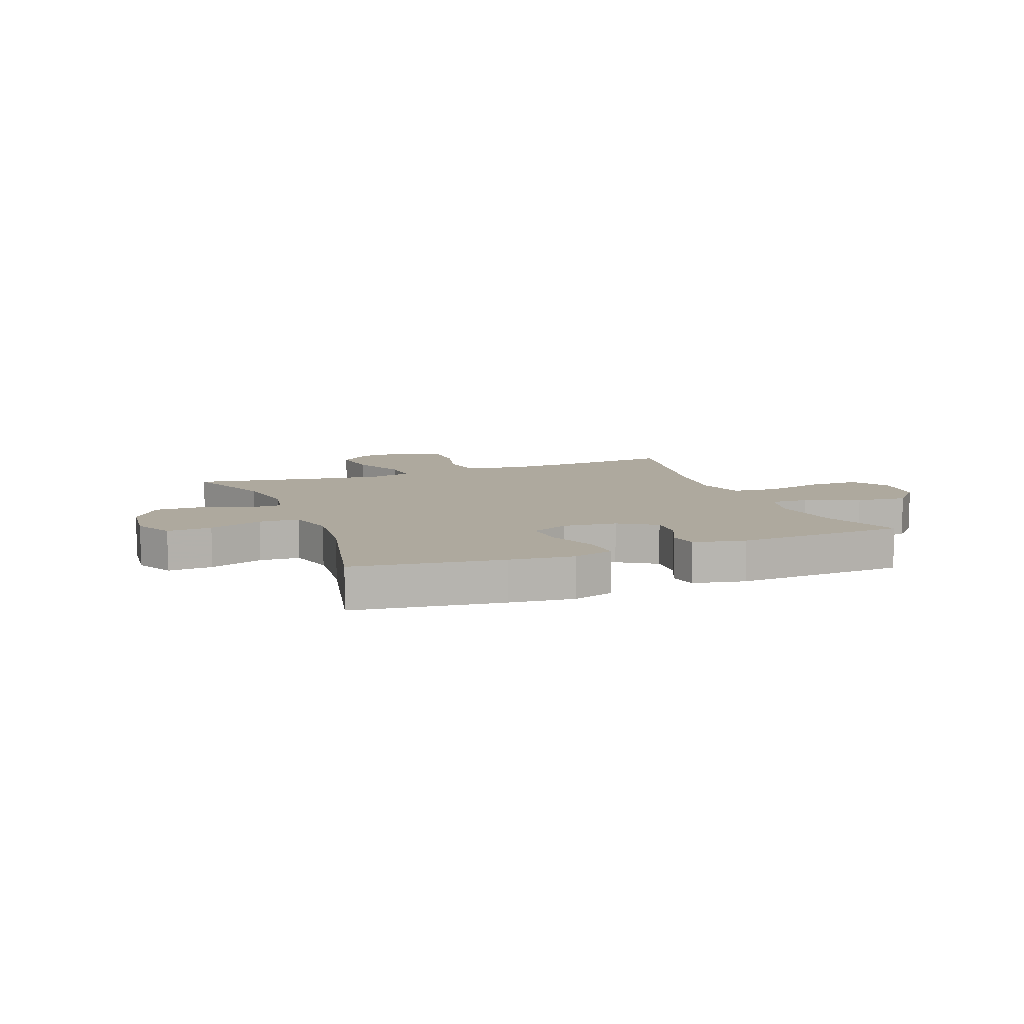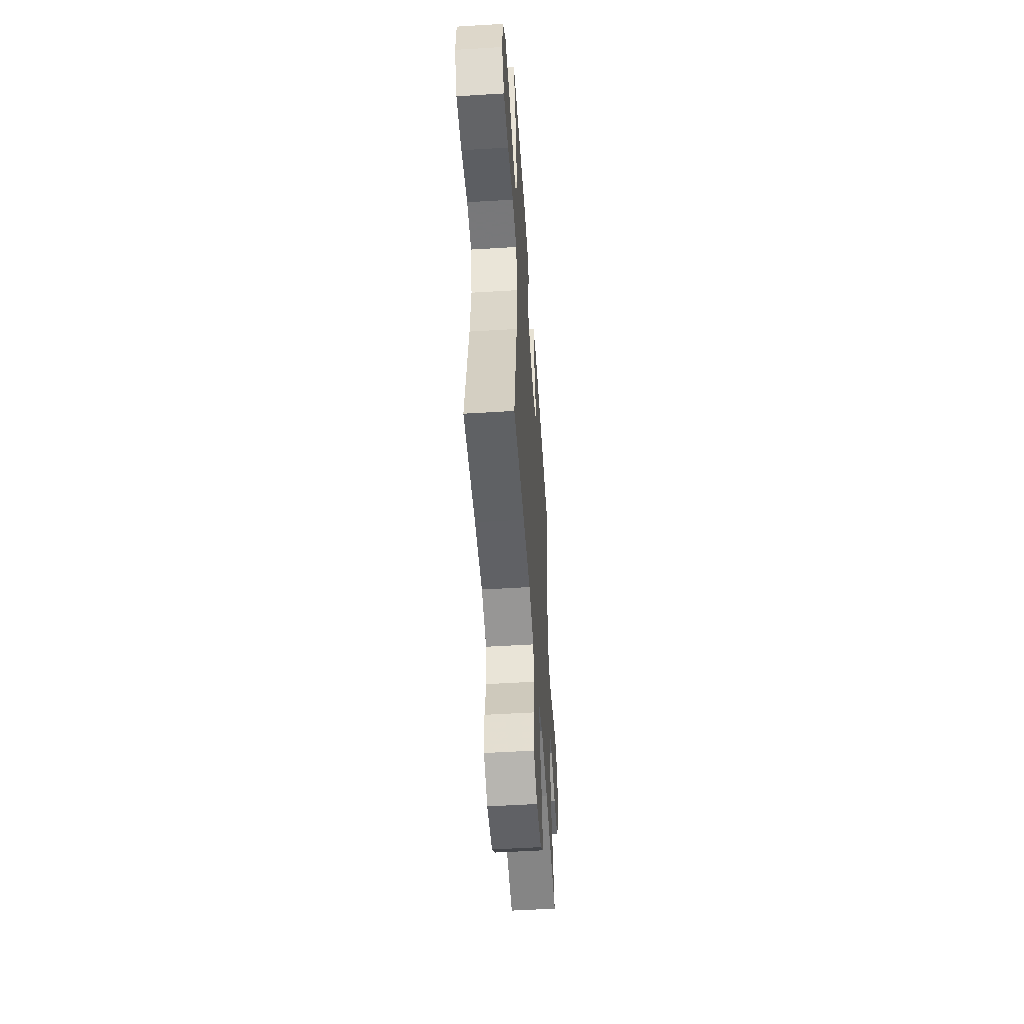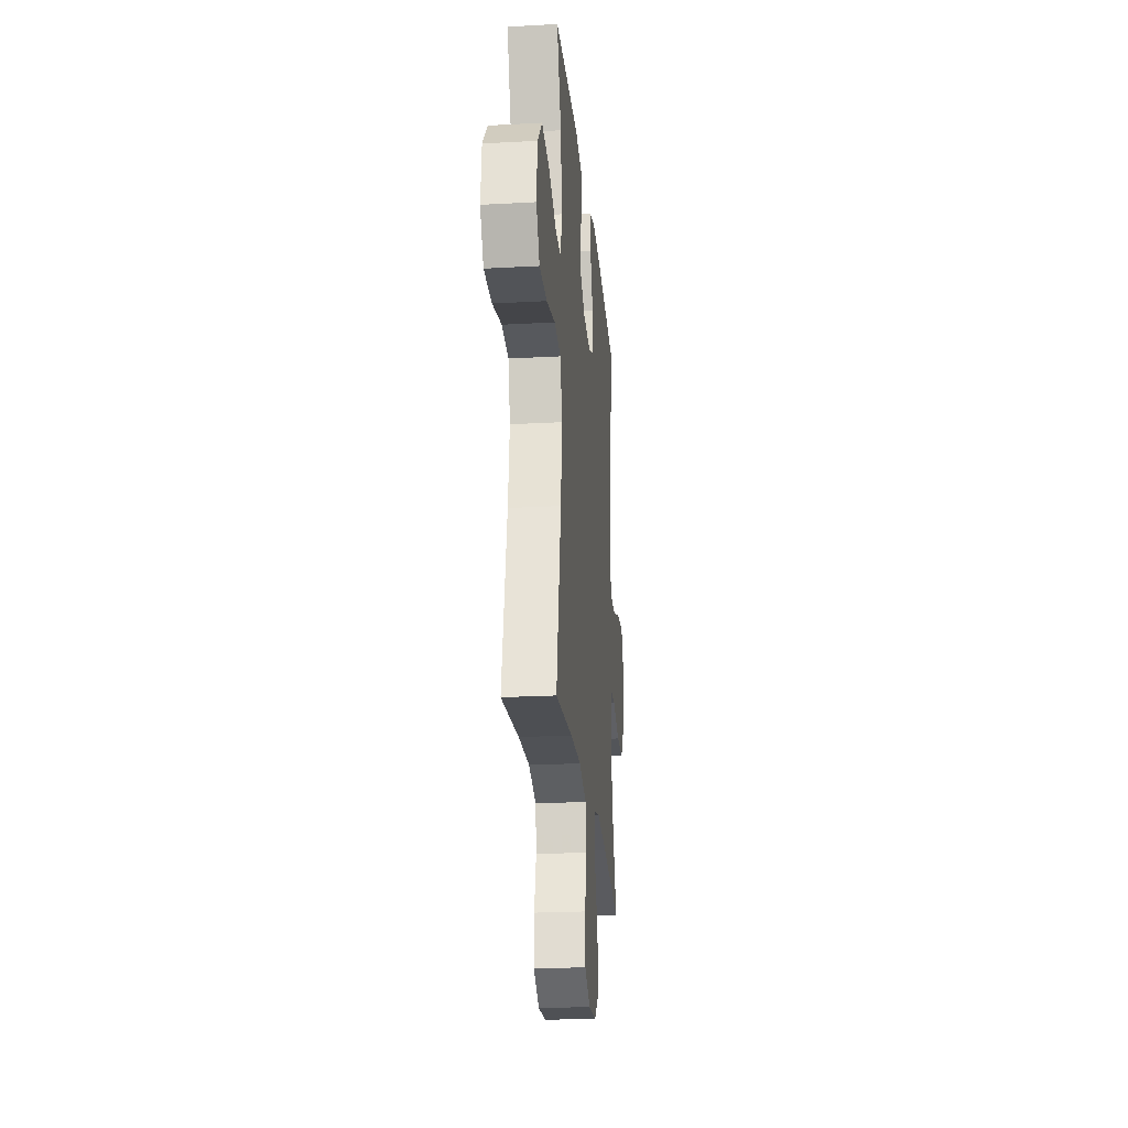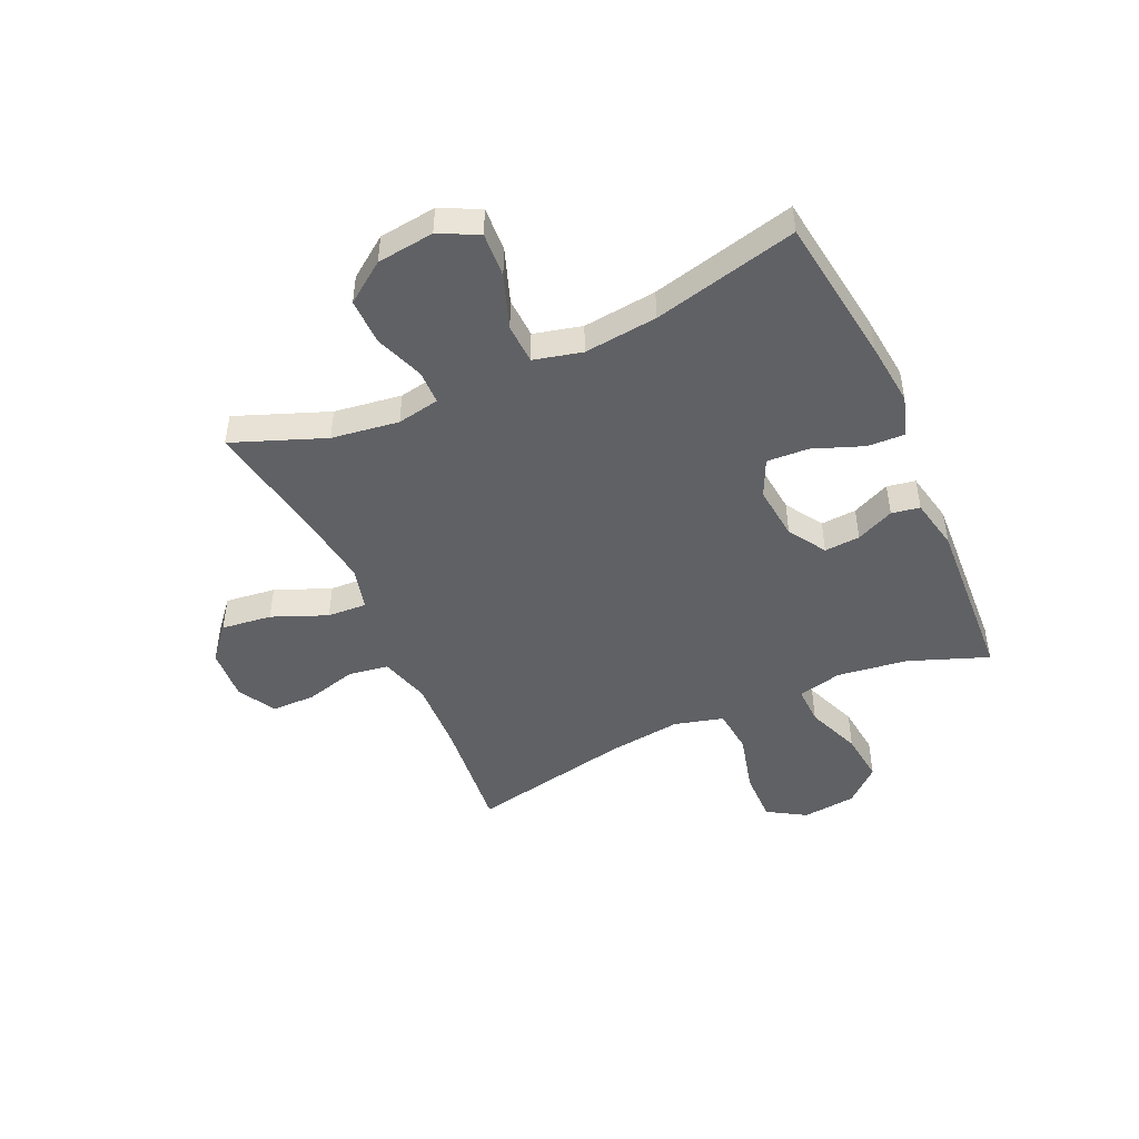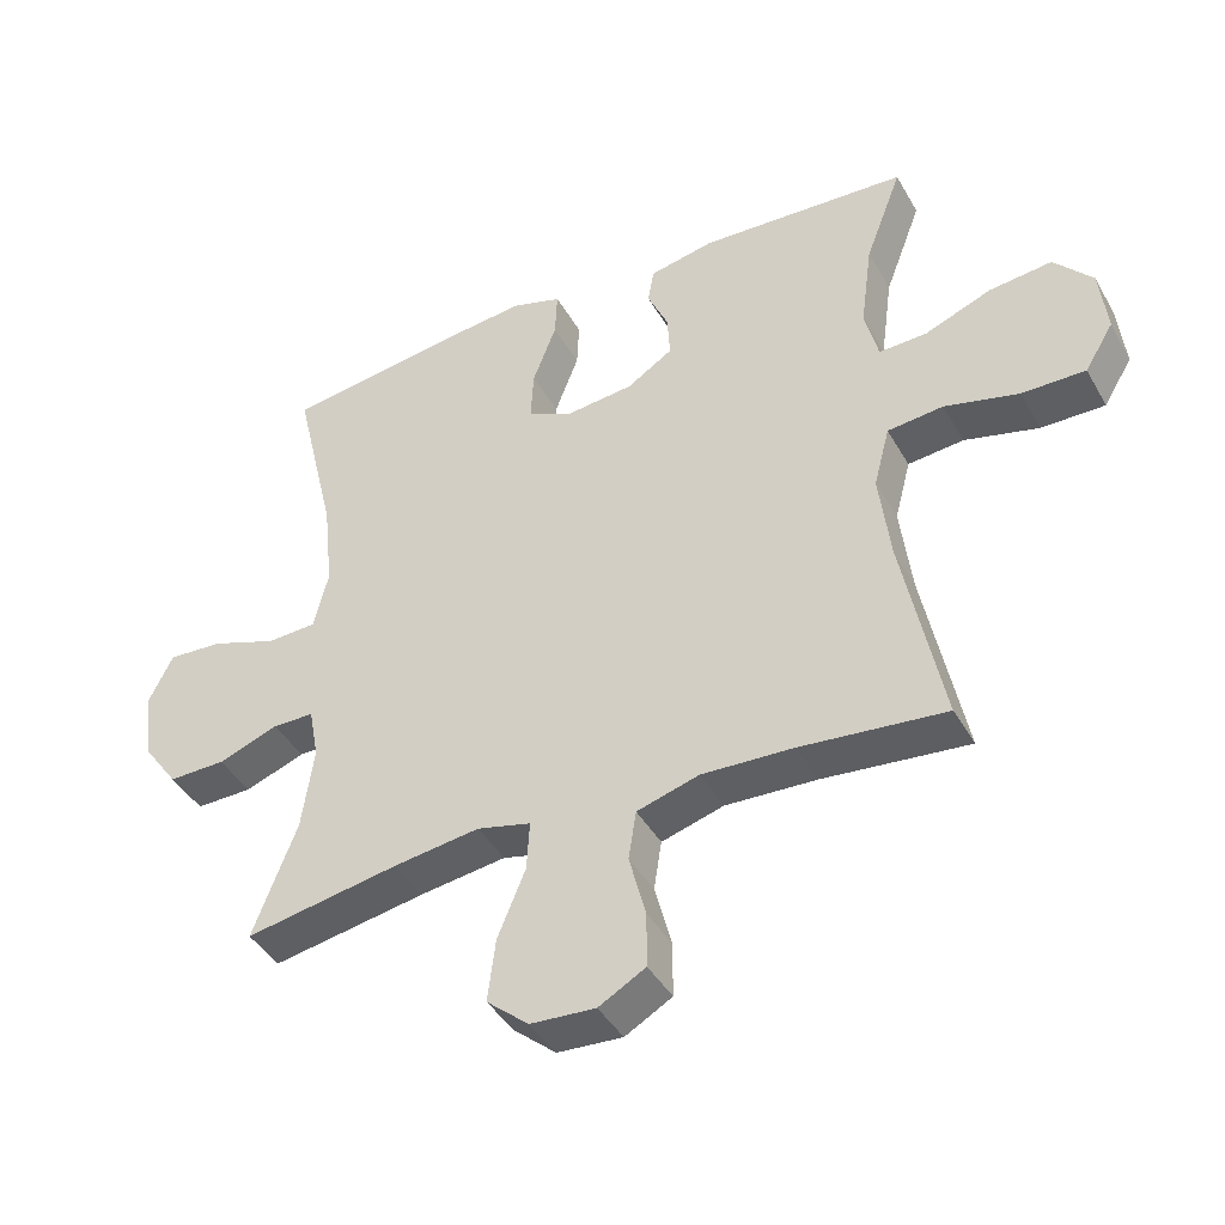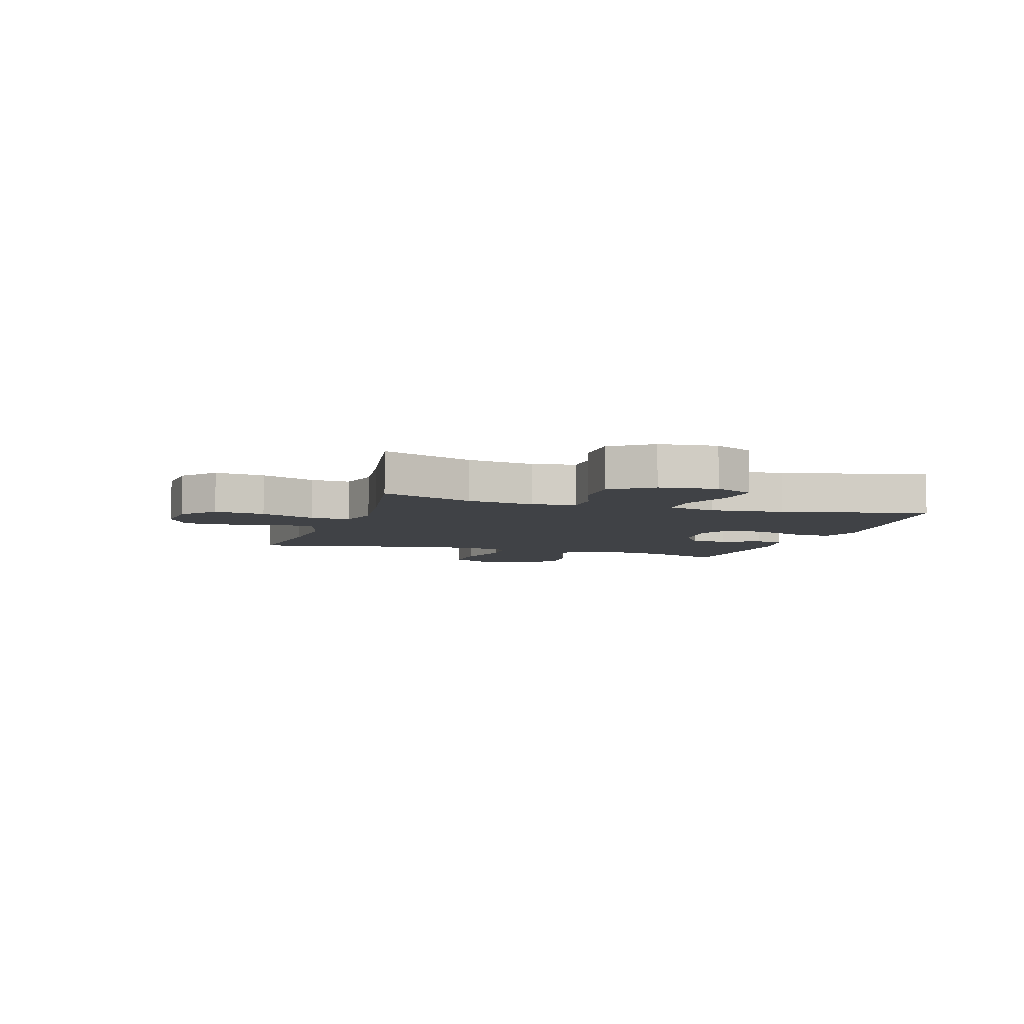
<metadata>
{"format":"obj","ext":"obj","renderer":"f3d","projection":"perspective","resolution":1024,"background":"white","views":[{"elev":9.1,"azim":-21.3,"up":"+Y"},{"elev":-51.8,"azim":93.8,"up":"+Z"},{"elev":-23.4,"azim":95.3,"up":"+Z"},{"elev":-47.4,"azim":-65.6,"up":"+Y"},{"elev":-42.1,"azim":27.5,"up":"+Z"},{"elev":-6.1,"azim":-107.7,"up":"+Y"}]}
</metadata>
<code>
v -0.5 0.07 -0.5
v -0.437 0.07 -0.337
v -0.42 0.07 -0.218
v -0.434 0.07 -0.143
v -0.494 0.07 -0.142
v -0.58 0.07 -0.174
v -0.662 0.07 -0.175
v -0.713 0.07 -0.104
v -0.725 0.07 -0.003
v -0.691 0.07 0.066
v -0.612 0.07 0.061
v -0.517 0.07 0.027
v -0.446 0.07 0.03
v -0.425 0.07 0.115
v -0.439 0.07 0.245
v -0.5 0.07 0.5
v -0.239 0.07 0.536
v -0.126 0.07 0.548
v -0.054 0.07 0.526
v -0.057 0.07 0.459
v -0.091 0.07 0.37
v -0.095 0.07 0.297
v -0.029 0.07 0.266
v 0.067 0.07 0.276
v 0.133 0.07 0.318
v 0.129 0.07 0.381
v 0.099 0.07 0.448
v 0.108 0.07 0.498
v 0.2 0.07 0.517
v 0.5 0.07 0.5
v 0.447 0.07 0.36
v 0.43 0.07 0.235
v 0.449 0.07 0.157
v 0.517 0.07 0.159
v 0.613 0.07 0.197
v 0.703 0.07 0.207
v 0.758 0.07 0.145
v 0.768 0.07 0.05
v 0.727 0.07 -0.017
v 0.636 0.07 -0.016
v 0.53 0.07 0.011
v 0.45 0.07 0.003
v 0.427 0.07 -0.084
v 0.443 0.07 -0.214
v 0.5 0.07 -0.5
v 0.293 0.07 -0.479
v 0.162 0.07 -0.473
v 0.073 0.07 -0.499
v 0.062 0.07 -0.569
v 0.086 0.07 -0.66
v 0.086 0.07 -0.738
v 0.019 0.07 -0.776
v -0.074 0.07 -0.77
v -0.134 0.07 -0.719
v -0.123 0.07 -0.63
v -0.083 0.07 -0.533
v -0.079 0.07 -0.463
v -0.156 0.07 -0.444
v -0.28 0.07 -0.461
v -0.5 0 -0.5
v -0.437 0 -0.337
v -0.42 0 -0.218
v -0.434 0 -0.143
v -0.494 0 -0.142
v -0.58 0 -0.174
v -0.662 0 -0.175
v -0.713 0 -0.104
v -0.725 0 -0.003
v -0.691 0 0.066
v -0.612 0 0.061
v -0.517 0 0.027
v -0.446 0 0.03
v -0.425 0 0.115
v -0.439 0 0.245
v -0.5 0 0.5
v -0.239 0 0.536
v -0.126 0 0.548
v -0.054 0 0.526
v -0.057 0 0.459
v -0.091 0 0.37
v -0.095 0 0.297
v -0.029 0 0.266
v 0.067 0 0.276
v 0.133 0 0.318
v 0.129 0 0.381
v 0.099 0 0.448
v 0.108 0 0.498
v 0.2 0 0.517
v 0.5 0 0.5
v 0.447 0 0.36
v 0.43 0 0.235
v 0.449 0 0.157
v 0.517 0 0.159
v 0.613 0 0.197
v 0.703 0 0.207
v 0.758 0 0.145
v 0.768 0 0.05
v 0.727 0 -0.017
v 0.636 0 -0.016
v 0.53 0 0.011
v 0.45 0 0.003
v 0.427 0 -0.084
v 0.443 0 -0.214
v 0.5 0 -0.5
v 0.293 0 -0.479
v 0.162 0 -0.473
v 0.073 0 -0.499
v 0.062 0 -0.569
v 0.086 0 -0.66
v 0.086 0 -0.738
v 0.019 0 -0.776
v -0.074 0 -0.77
v -0.134 0 -0.719
v -0.123 0 -0.63
v -0.083 0 -0.533
v -0.079 0 -0.463
v -0.156 0 -0.444
v -0.28 0 -0.461
f 53 54 55 56
f 53 56 57
f 52 53 57
f 49 50 51 52
f 48 49 52 57
f 47 48 57 58
f 44 45 46
f 43 44 46 47
f 42 43 47 58
f 38 39 40 41
f 38 41 42
f 37 38 42
f 34 35 36 37
f 33 34 37 42
f 32 33 42 58
f 28 29 30 31
f 26 27 28 31
f 25 26 31 32
f 24 25 32 58
f 18 19 20 21
f 18 21 22
f 15 16 17 18
f 14 15 18 22
f 13 14 22 23
f 9 10 11 12
f 9 12 13
f 8 9 13
f 5 6 7 8
f 4 5 8 13
f 3 4 13 23
f 59 1 2
f 23 24 58 59
f 2 3 23 59
f 115 114 113 112
f 116 115 112
f 116 112 111
f 111 110 109 108
f 116 111 108 107
f 117 116 107 106
f 105 104 103
f 106 105 103 102
f 117 106 102 101
f 100 99 98 97
f 101 100 97
f 101 97 96
f 96 95 94 93
f 101 96 93 92
f 117 101 92 91
f 90 89 88 87
f 90 87 86 85
f 91 90 85 84
f 117 91 84 83
f 80 79 78 77
f 81 80 77
f 77 76 75 74
f 81 77 74 73
f 82 81 73 72
f 71 70 69 68
f 72 71 68
f 72 68 67
f 67 66 65 64
f 72 67 64 63
f 82 72 63 62
f 61 60 118
f 118 117 83 82
f 118 82 62 61
f 1 60 61 2
f 2 61 62 3
f 3 62 63 4
f 4 63 64 5
f 5 64 65 6
f 6 65 66 7
f 7 66 67 8
f 8 67 68 9
f 9 68 69 10
f 10 69 70 11
f 11 70 71 12
f 12 71 72 13
f 13 72 73 14
f 14 73 74 15
f 15 74 75 16
f 16 75 76 17
f 17 76 77 18
f 18 77 78 19
f 19 78 79 20
f 20 79 80 21
f 21 80 81 22
f 22 81 82 23
f 23 82 83 24
f 24 83 84 25
f 25 84 85 26
f 26 85 86 27
f 27 86 87 28
f 28 87 88 29
f 29 88 89 30
f 30 89 90 31
f 31 90 91 32
f 32 91 92 33
f 33 92 93 34
f 34 93 94 35
f 35 94 95 36
f 36 95 96 37
f 37 96 97 38
f 38 97 98 39
f 39 98 99 40
f 40 99 100 41
f 41 100 101 42
f 42 101 102 43
f 43 102 103 44
f 44 103 104 45
f 45 104 105 46
f 46 105 106 47
f 47 106 107 48
f 48 107 108 49
f 49 108 109 50
f 50 109 110 51
f 51 110 111 52
f 52 111 112 53
f 53 112 113 54
f 54 113 114 55
f 55 114 115 56
f 56 115 116 57
f 57 116 117 58
f 58 117 118 59
f 59 118 60 1

</code>
